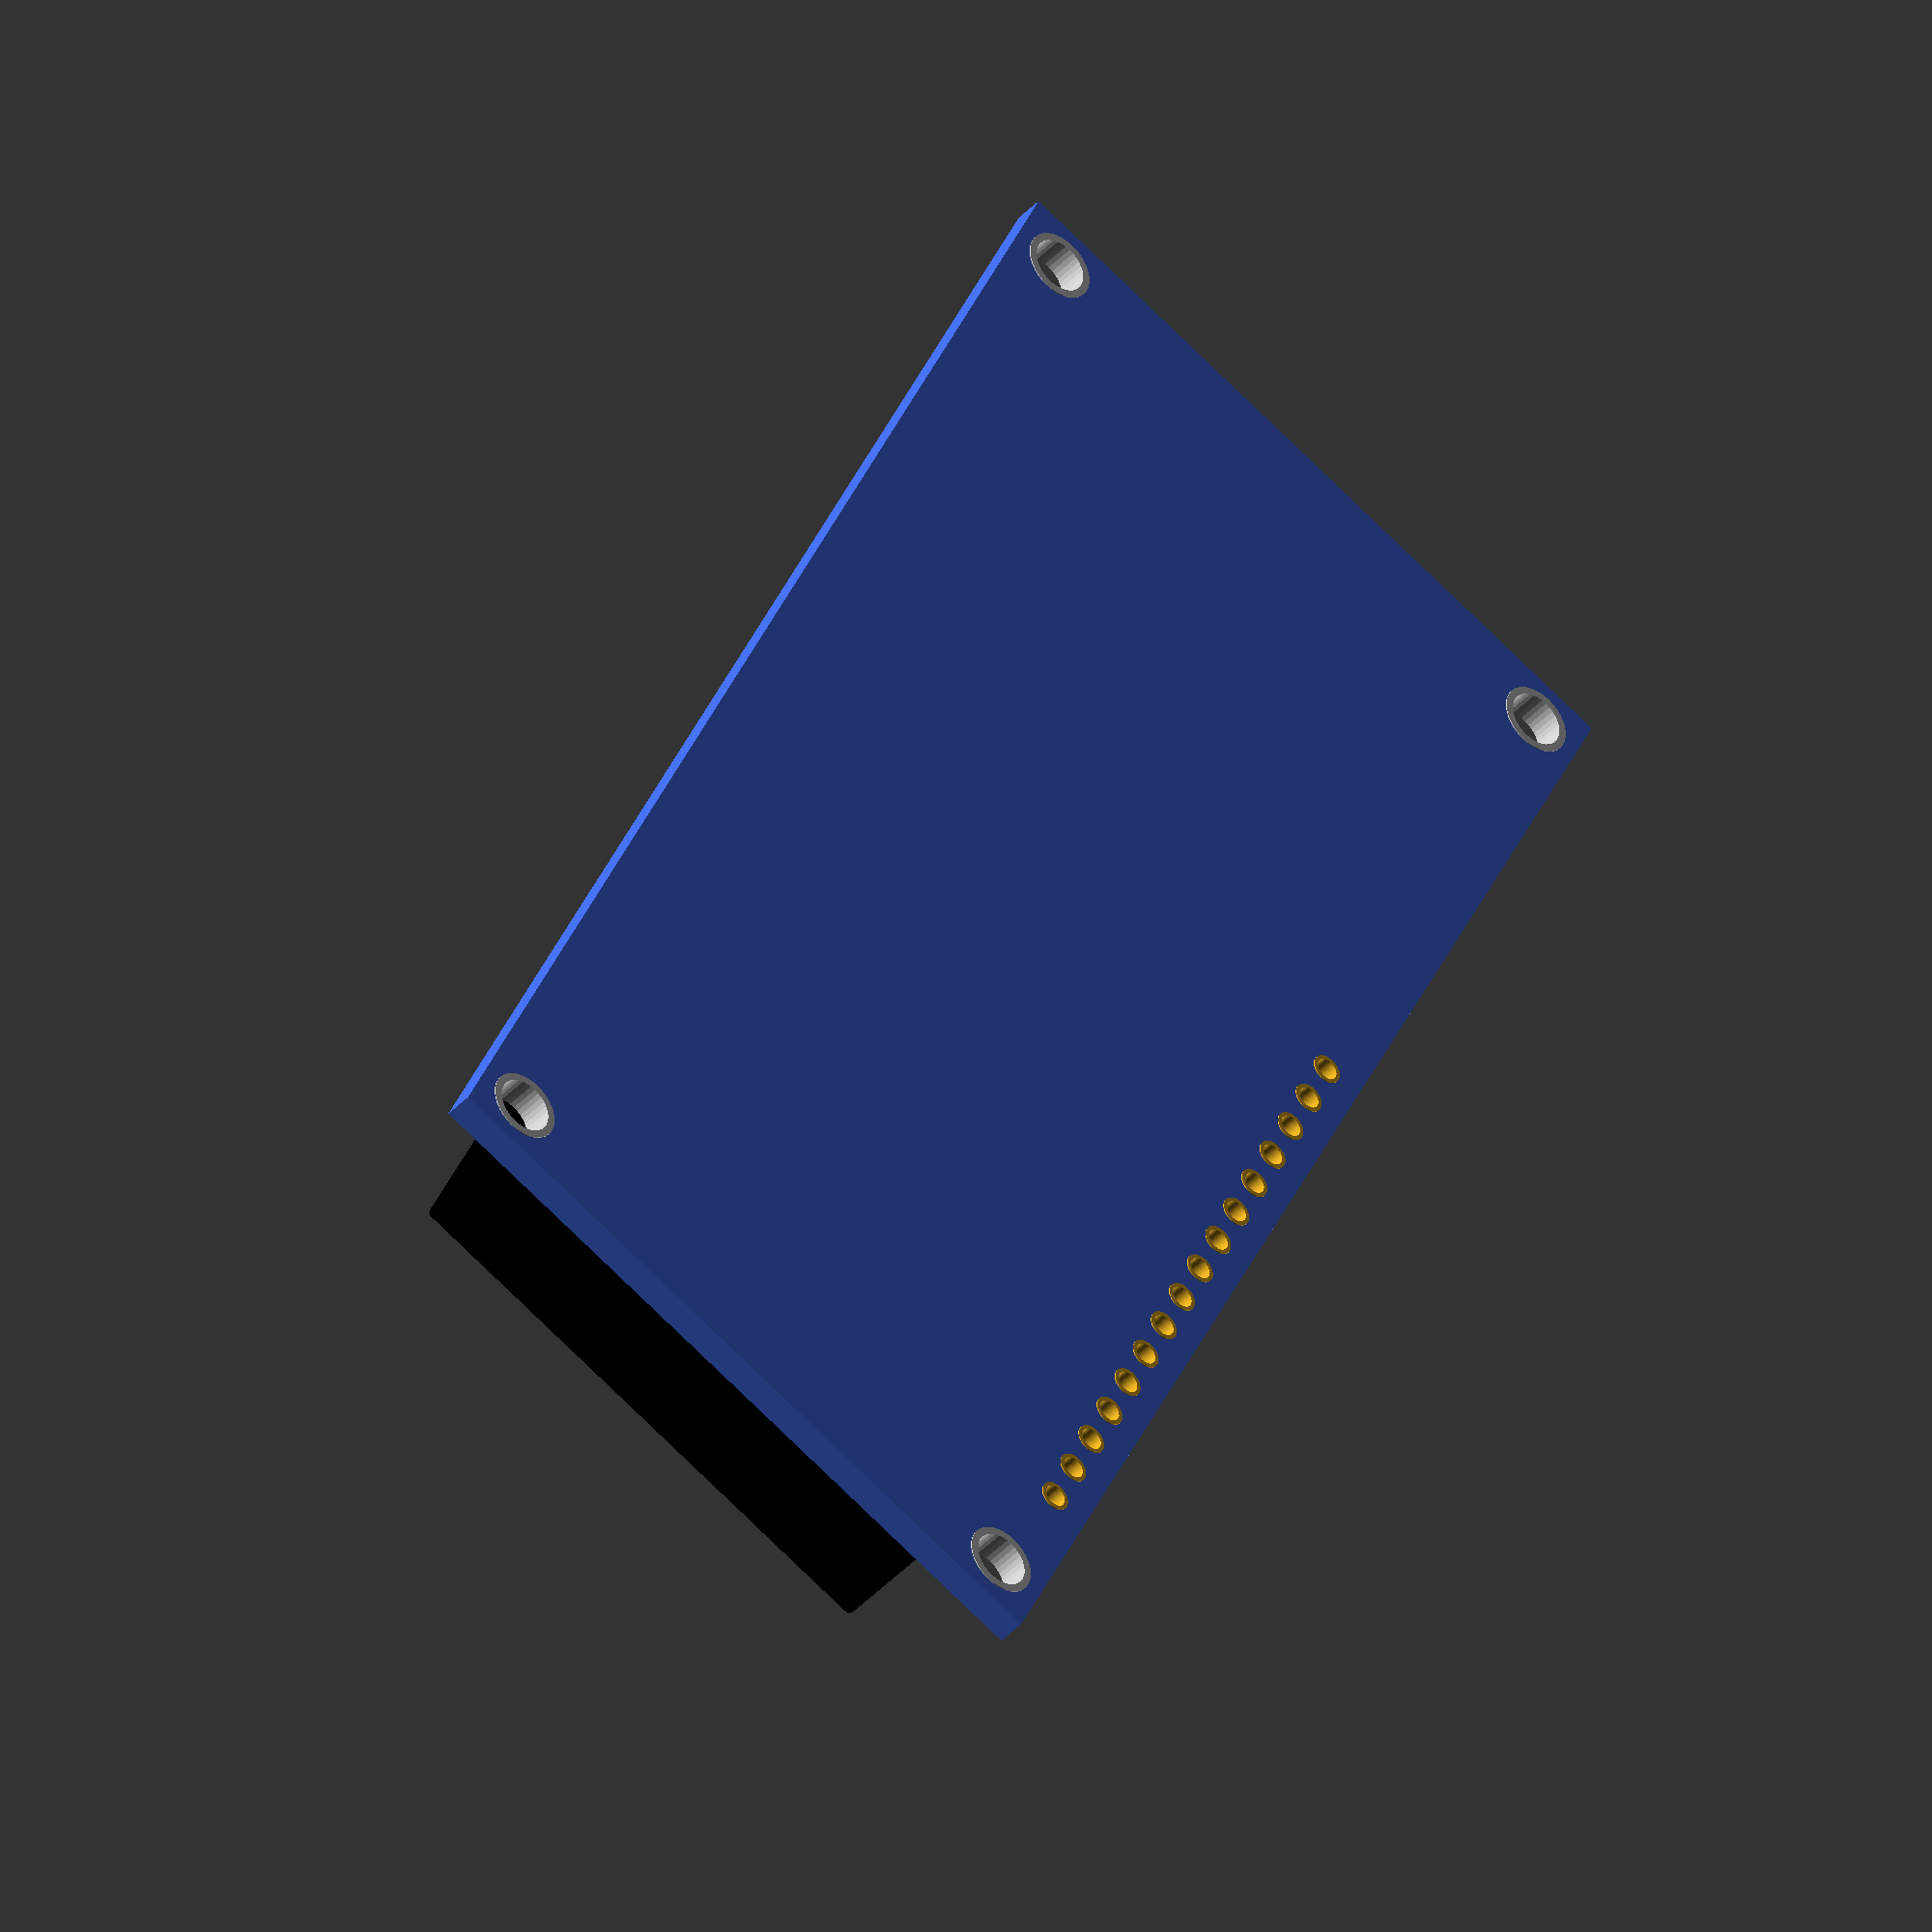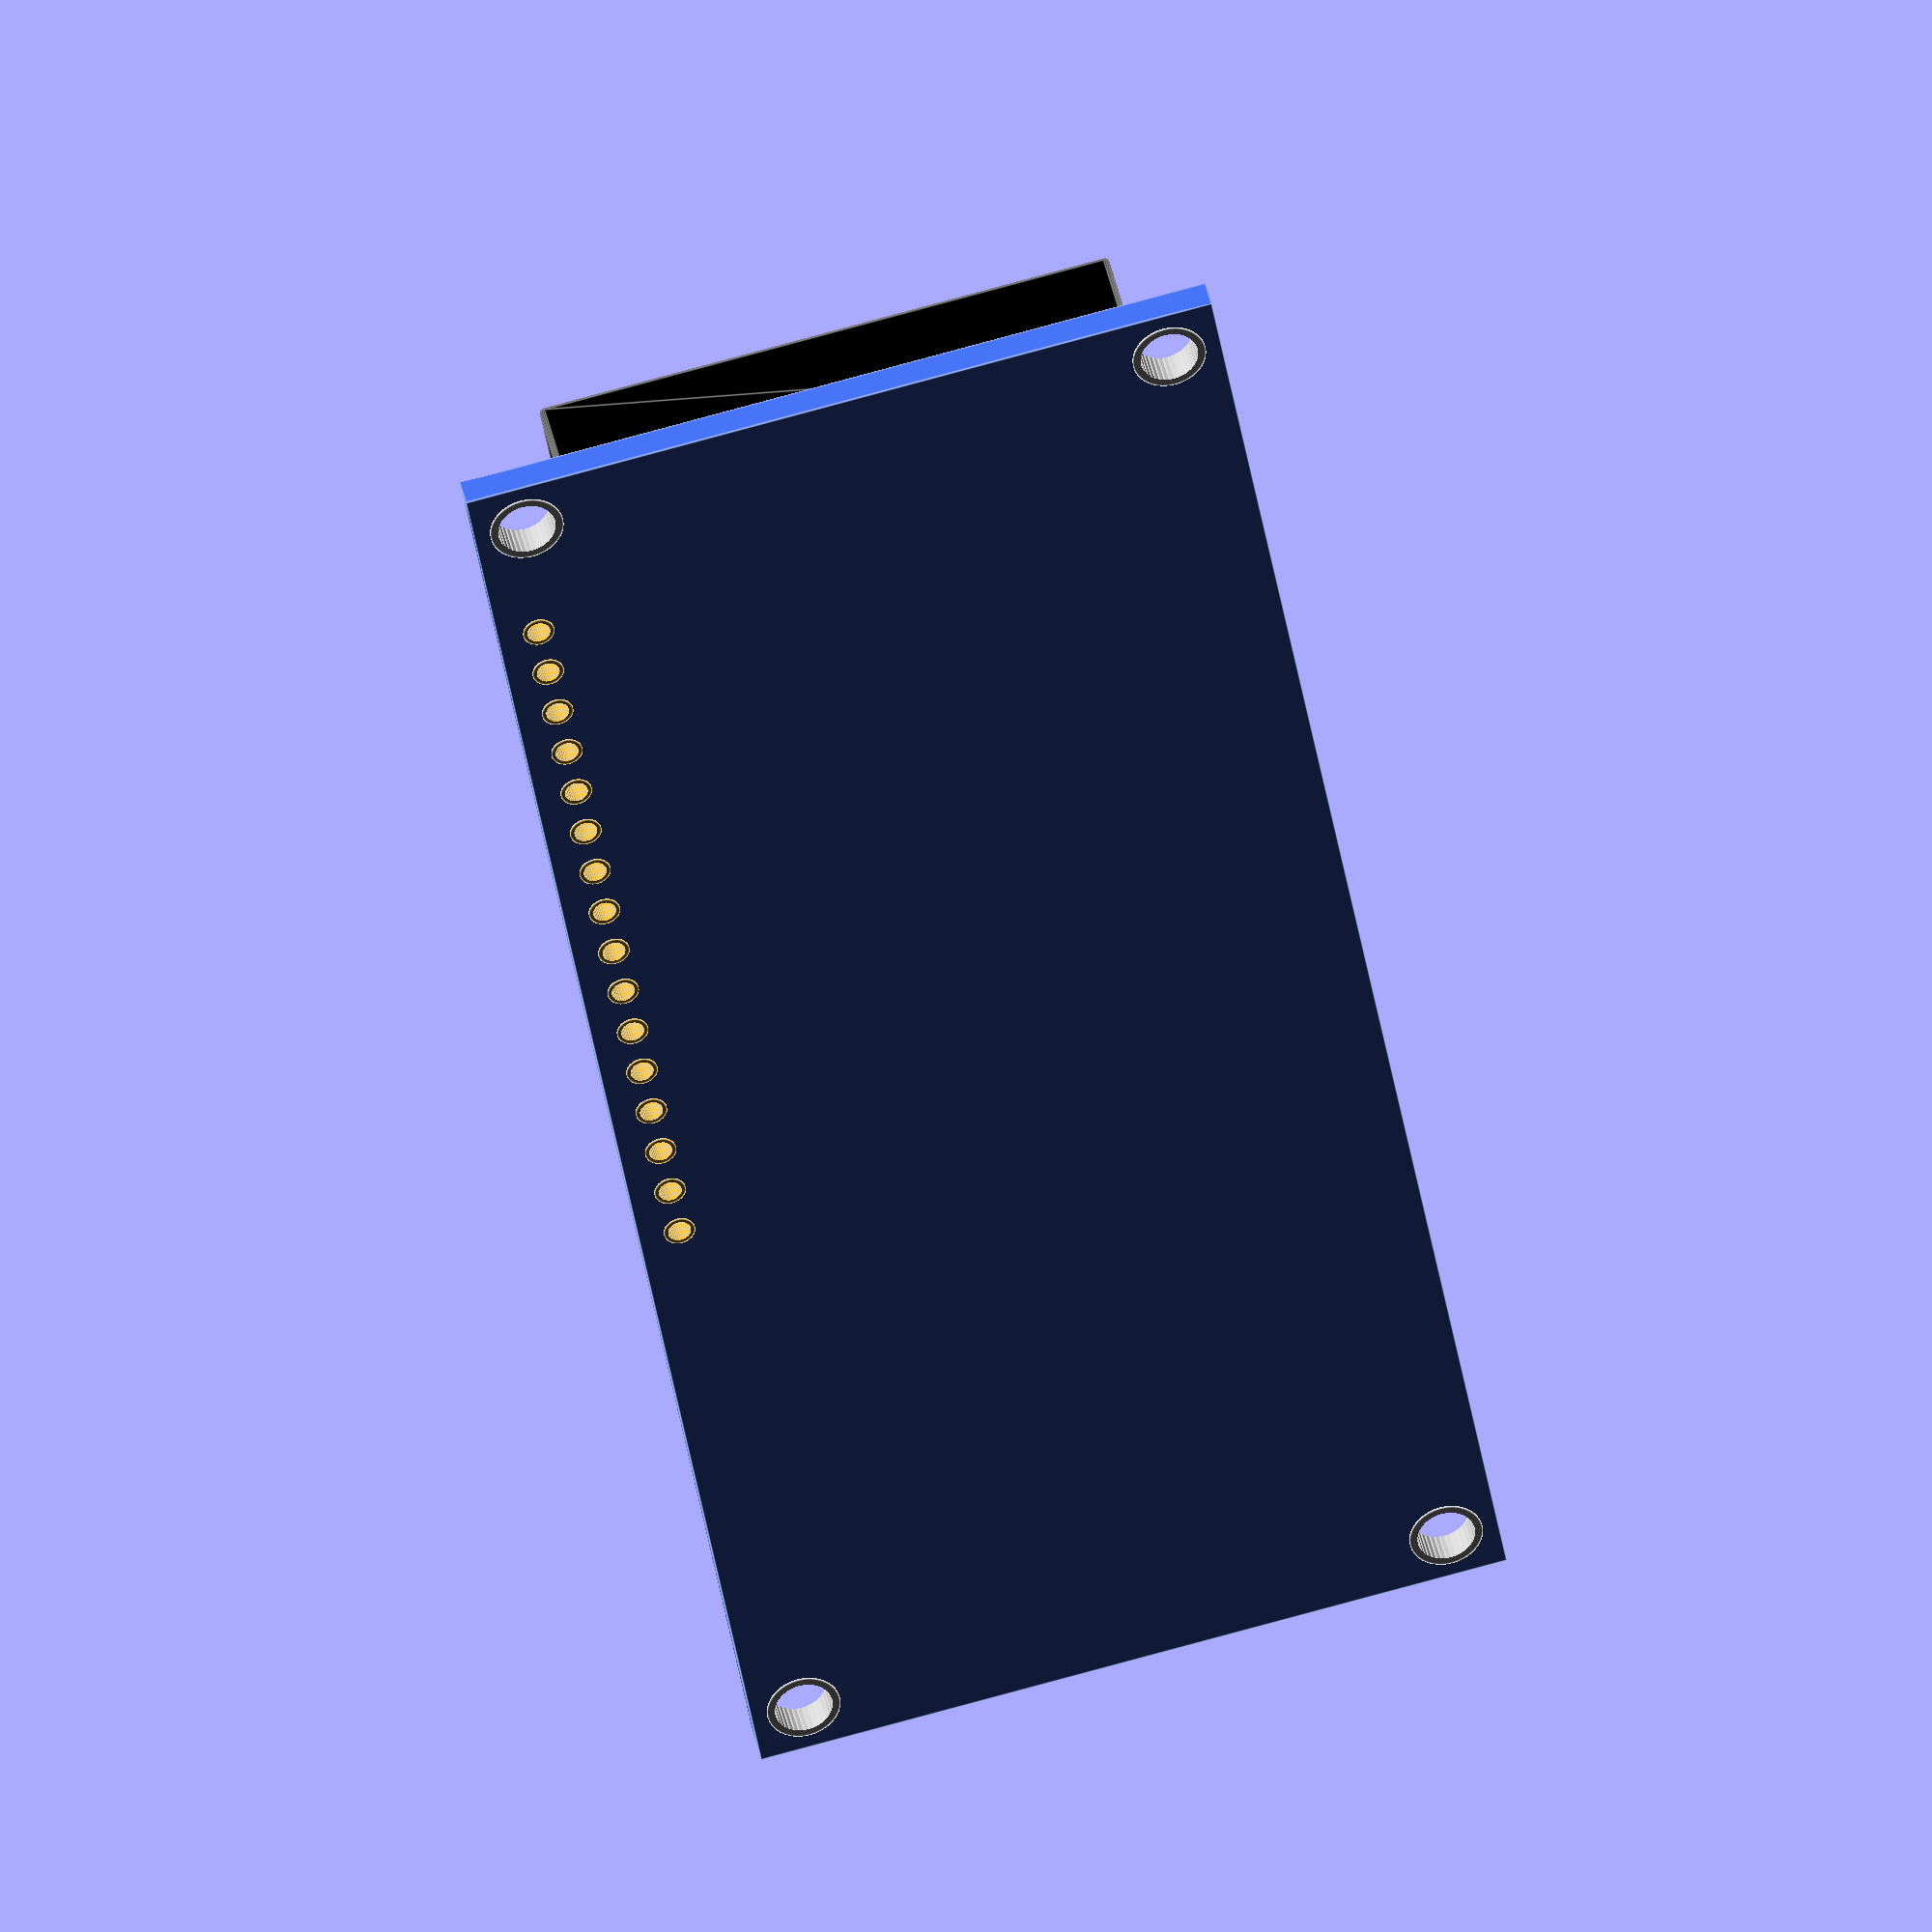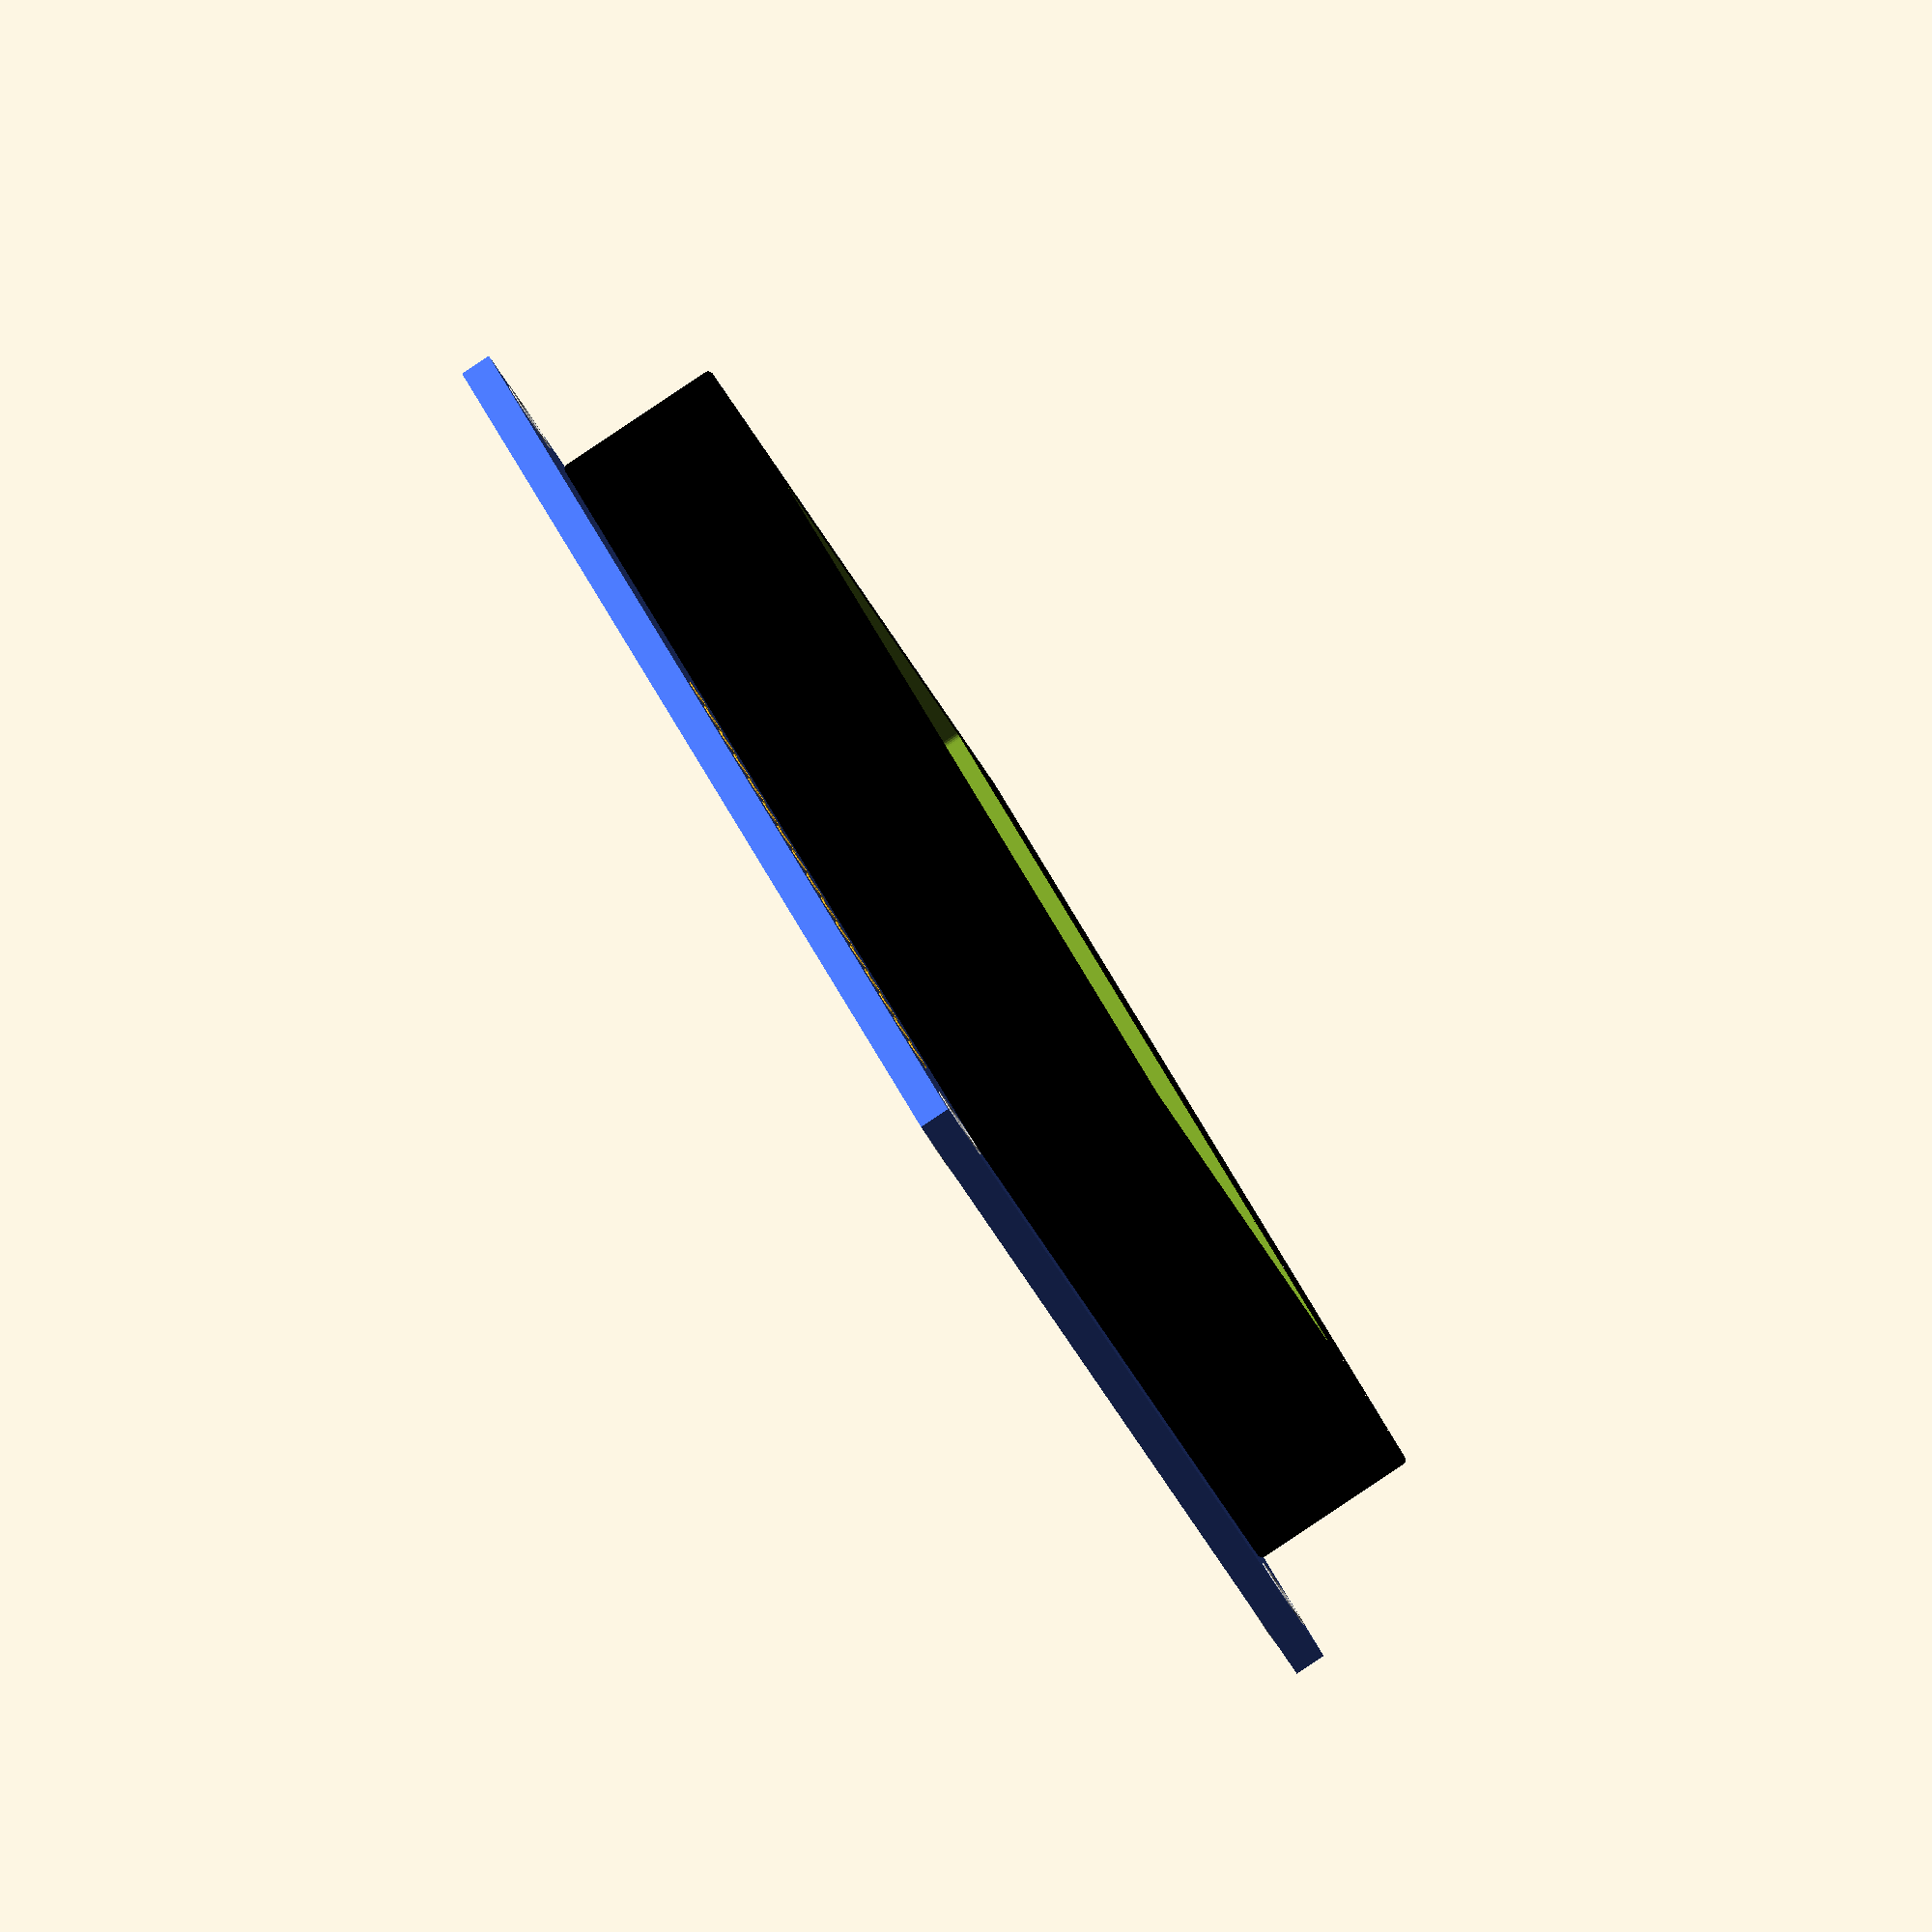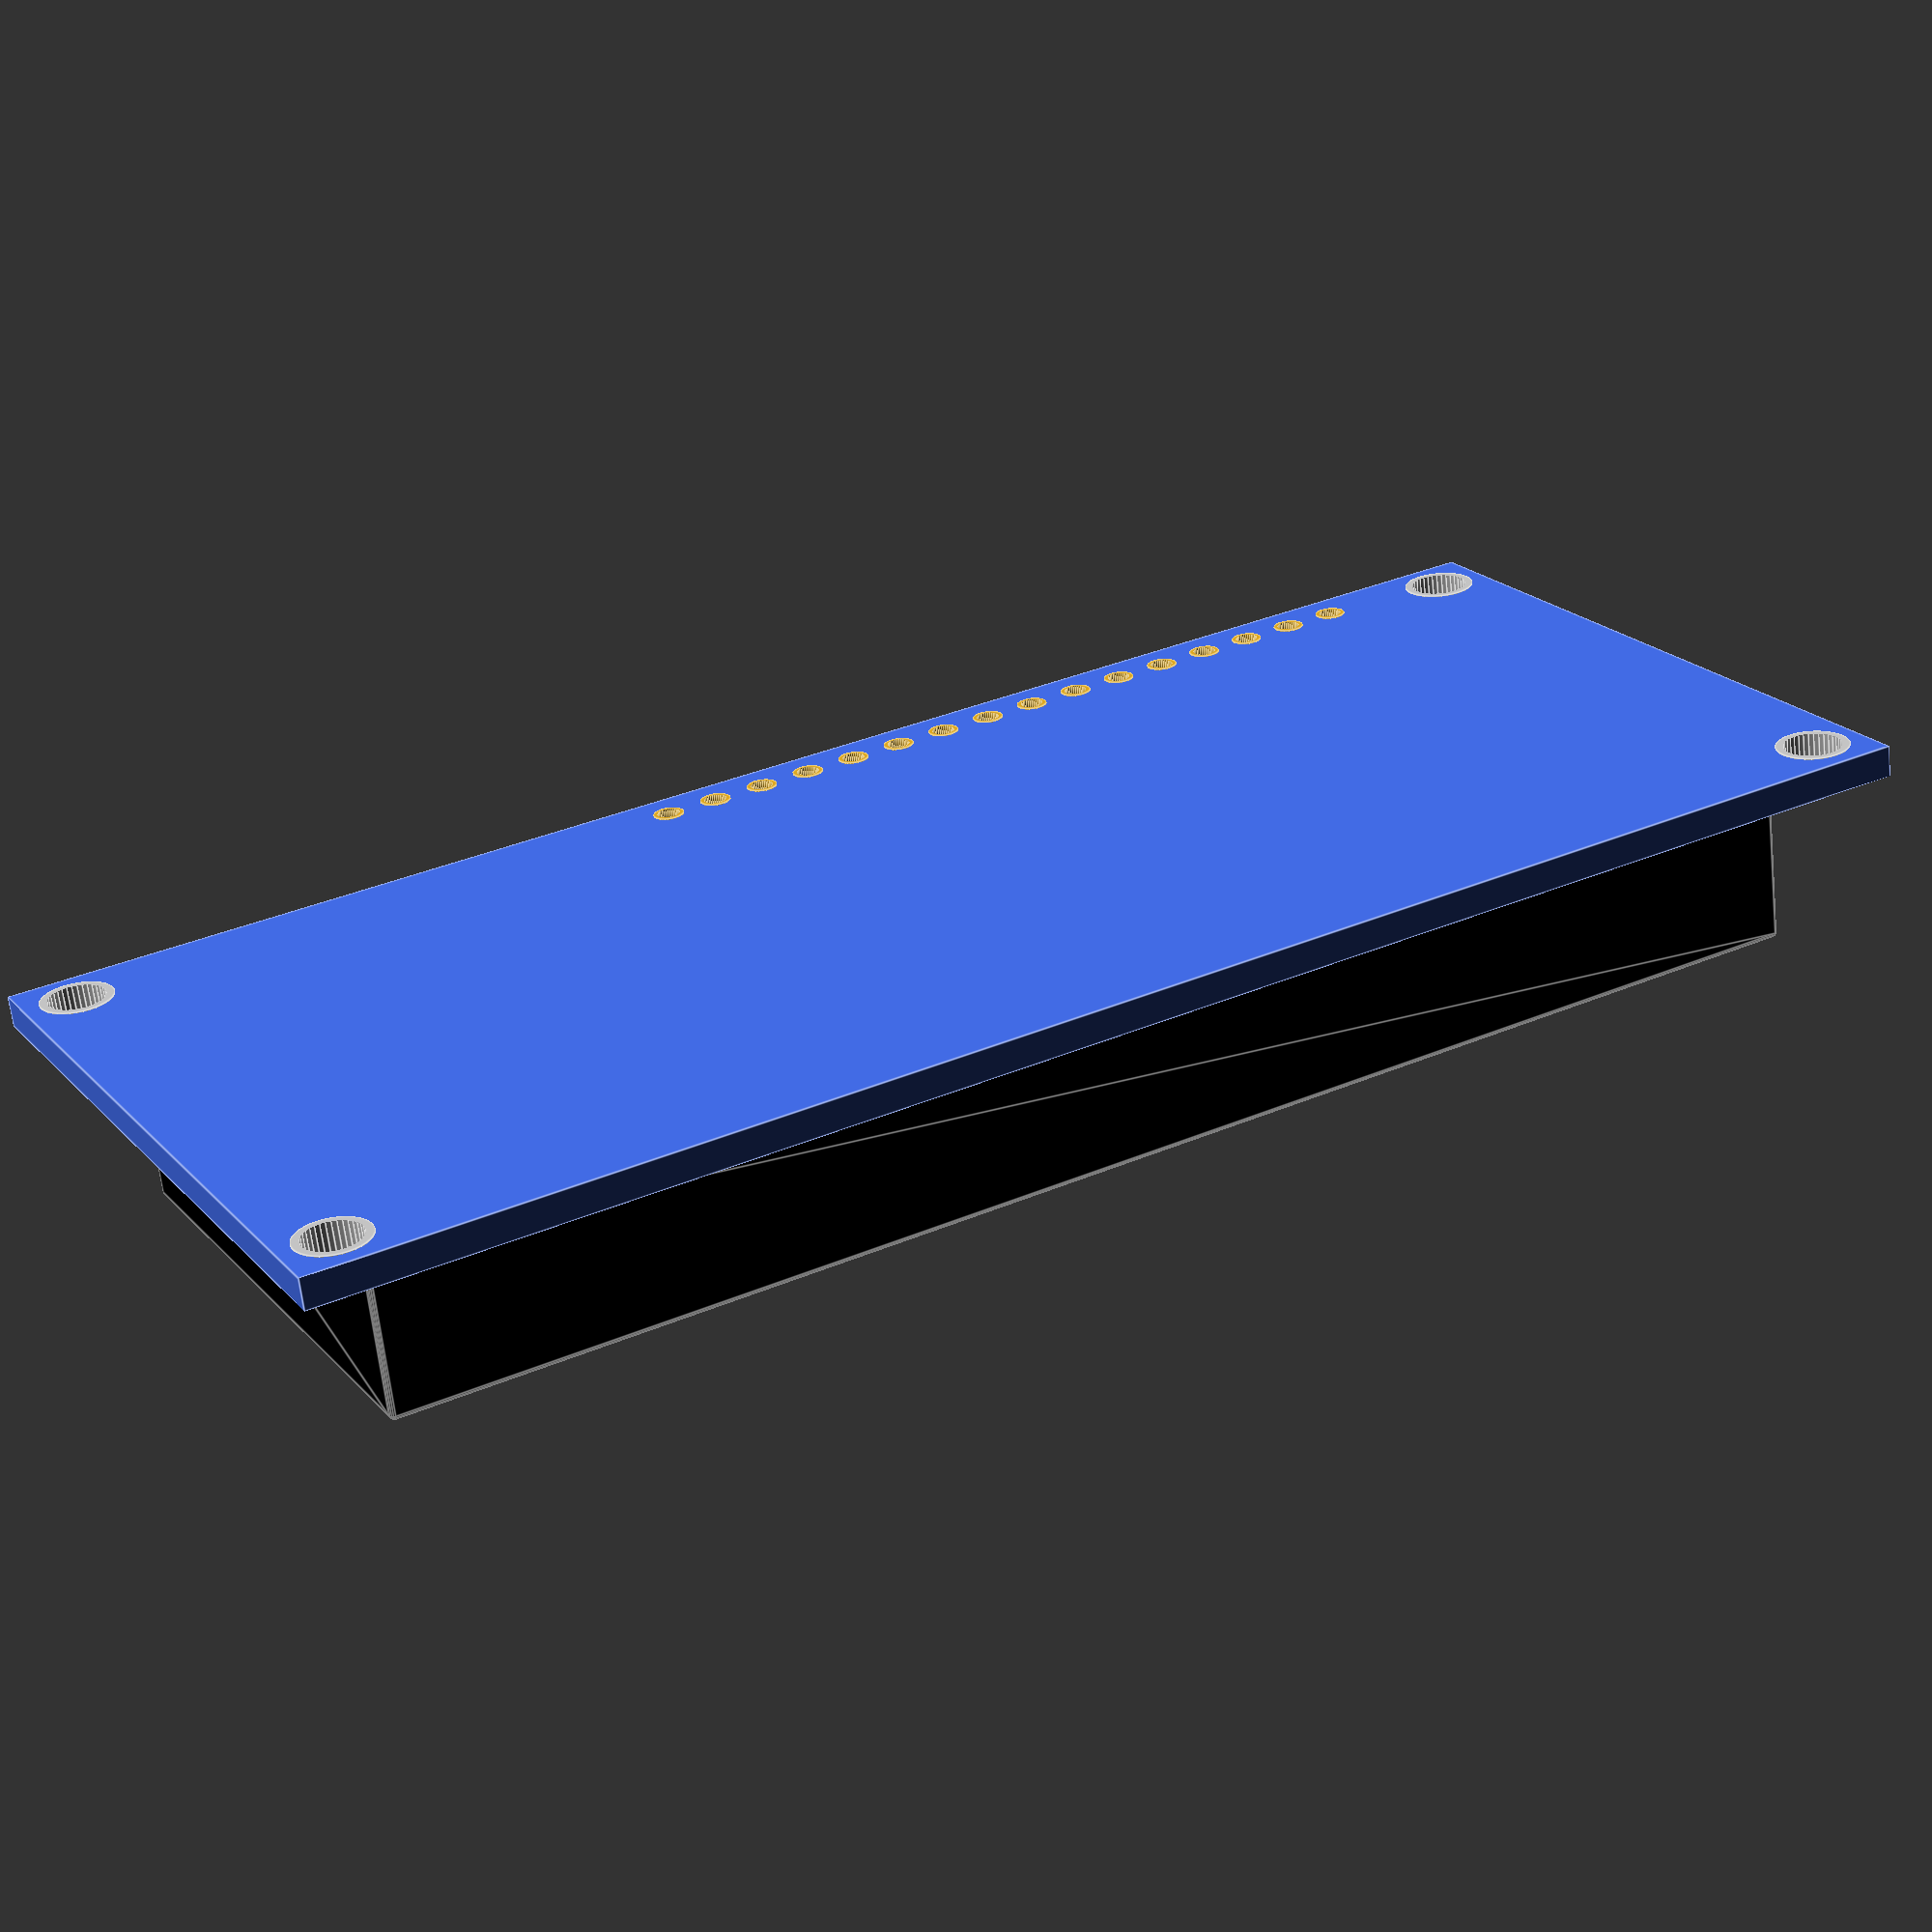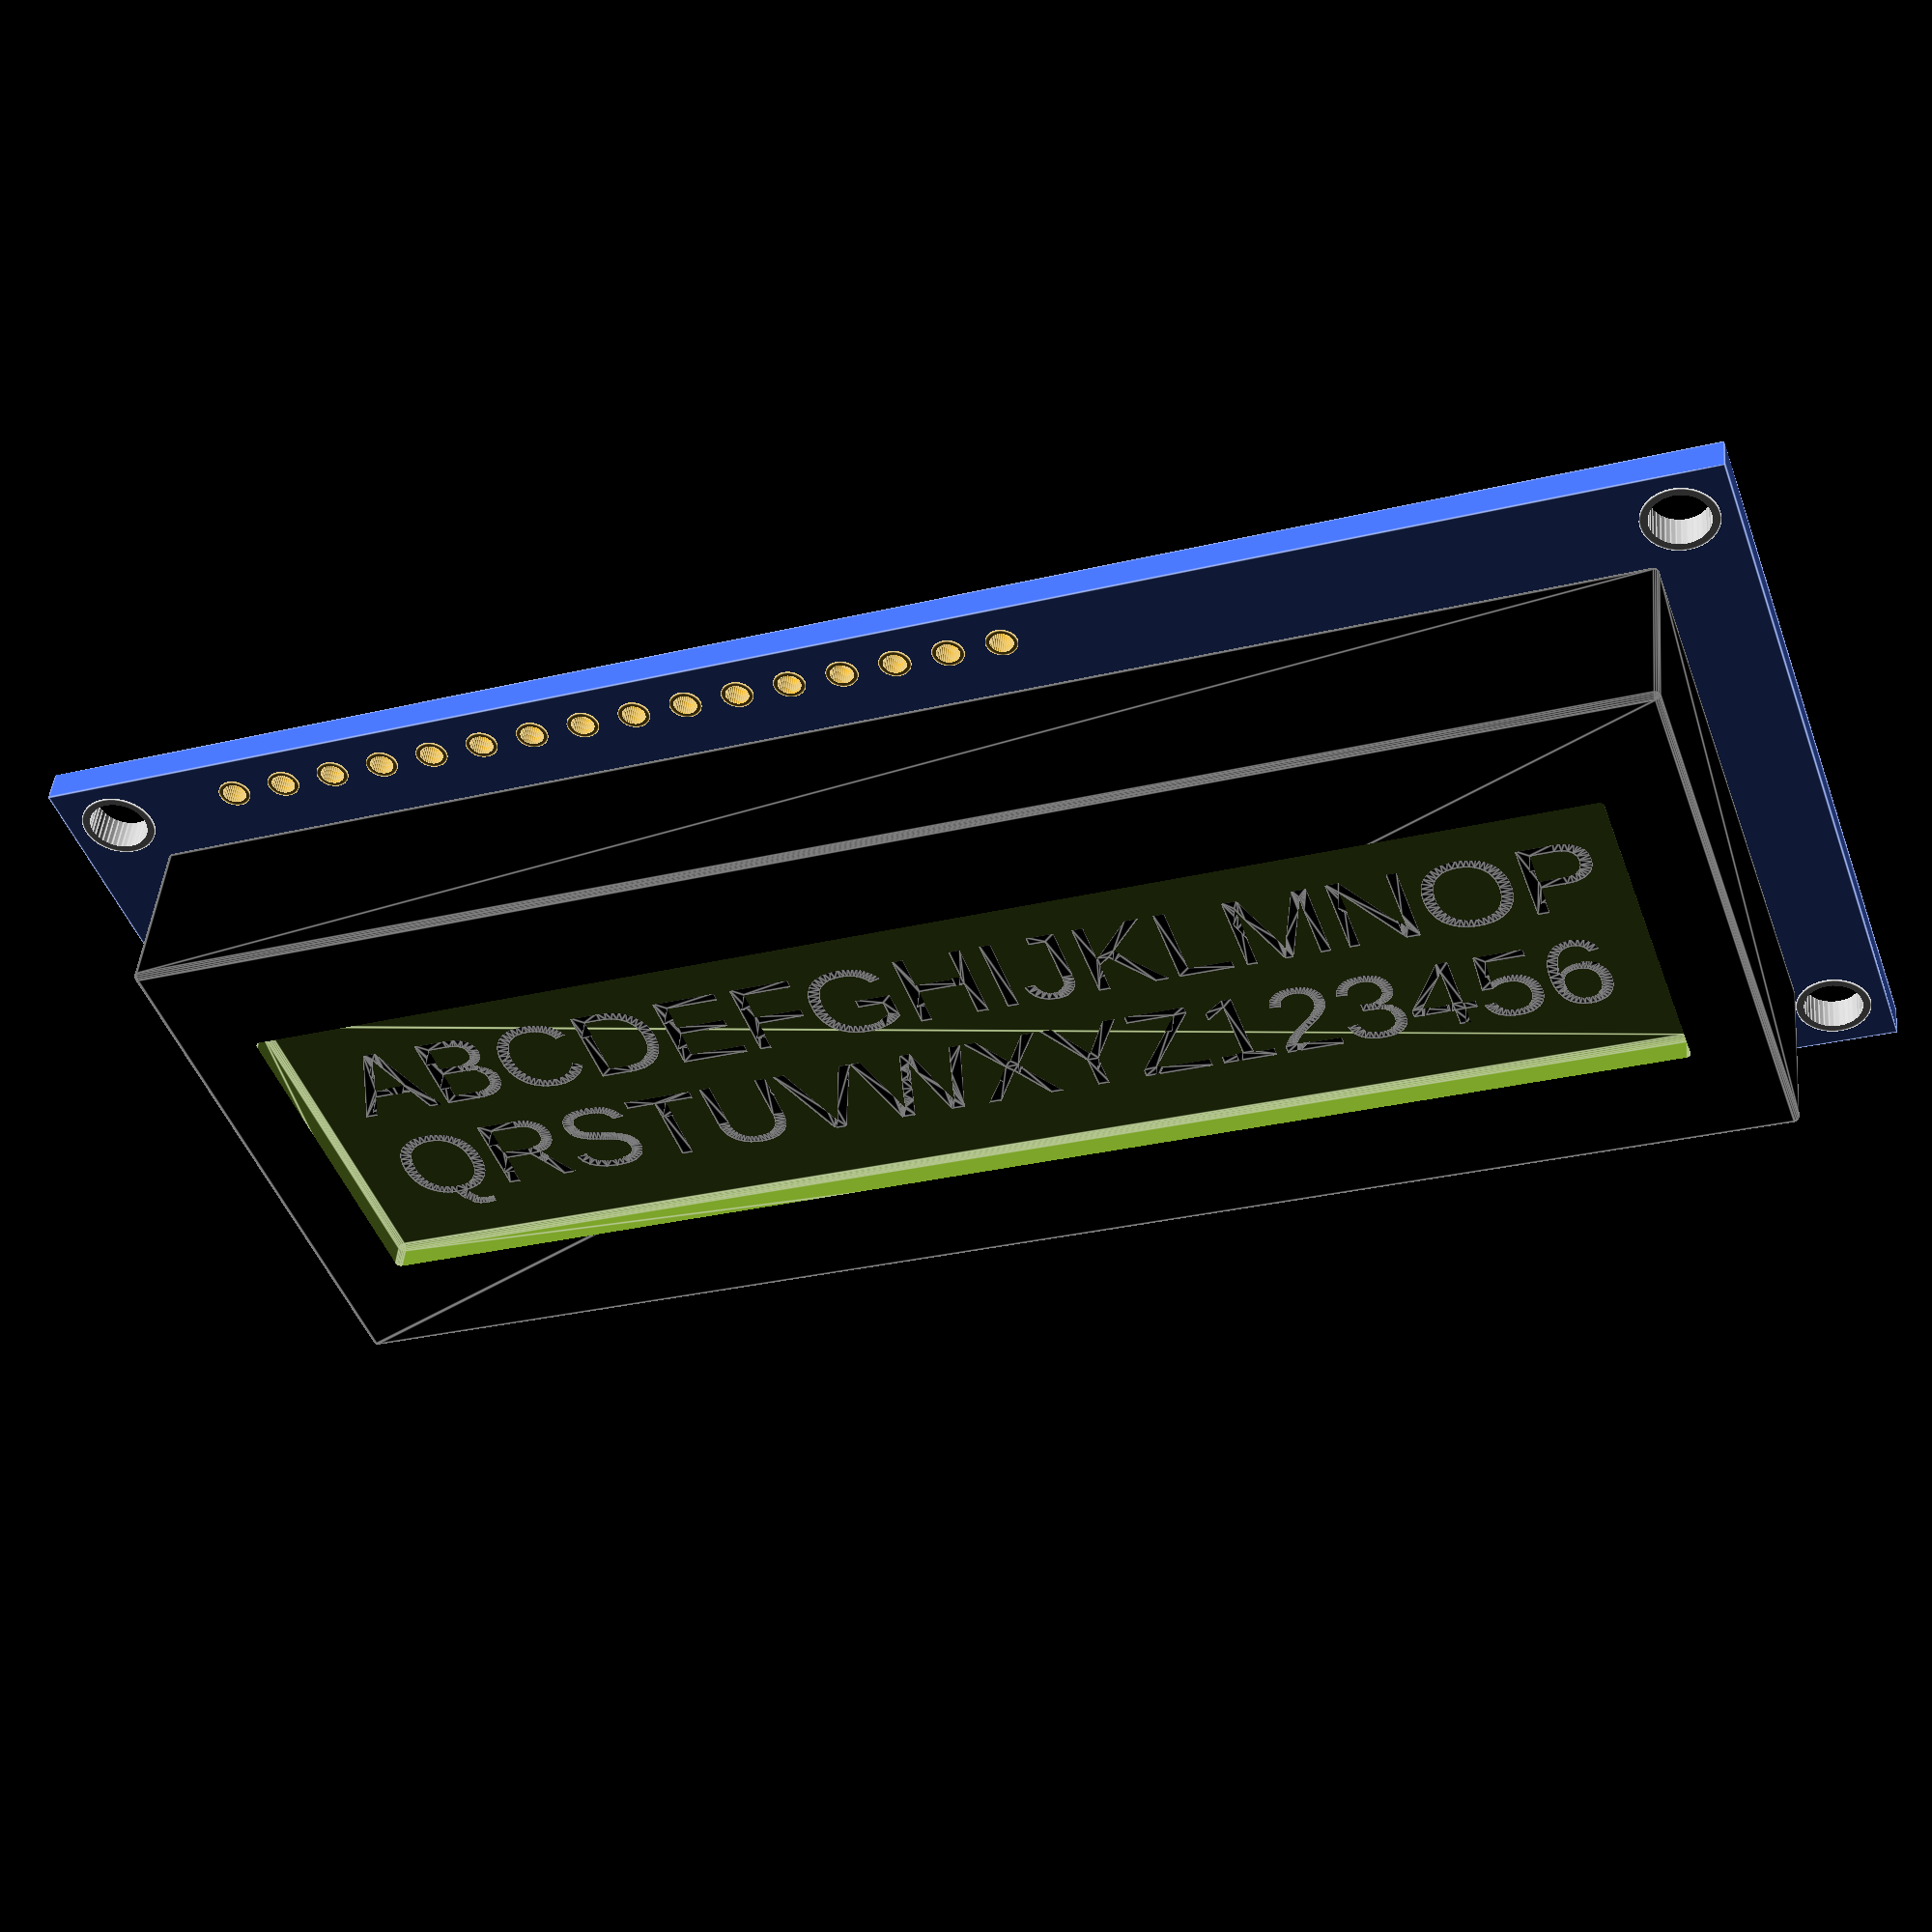
<openscad>
//I have two version of this display, one from an original Arduino kit and one from Aliexpress, and the display case (the black part) differ in size so I placed an option to select wich one to visualize. The original one size 26.5x71.5x8.5mm while non original one size 24x71x7mm.The board and pin positions are identical.


$fn=36;
Pitch=2.54;
Pins_enabled=0;
Pins_up=0;
Version=0;    //0=Original display from Arduino kit, LCM1602C  1=Generic eBay or Aliexpress
Text1="ABCDEFGHIJKLMNOP";
Text2="QRSTUVWXYZ123456";


module Pins(Pins_number,Pitch)
   {
   translate([0,-Pitch*Pins_number/2,0])
      for(a=[0:1:Pins_number-1])
         {
         color("Goldenrod")
            translate([0,Pitch*a,-3])
               cube([0.6,0.6,10],center=true);
         color("Silver")
            translate([0,Pitch*a,-1.5])
               cylinder(r1=0,r2=1,h=1);
         color("Silver")
            translate([0,Pitch*a,0.5])
               cylinder(r1=1,r2=0,h=1);

         color("Black")
            translate([0,Pitch*a,-2])
               Component(2,2,1.25);
         }
   }

module Pins_holes(Pins_number,Pitch,Diameter)
   {
   translate([0,-Pitch*Pins_number/2,0])
      for(a=[0:1:Pins_number-1])
         {
         color("Goldenrod")
         translate([0,Pitch*a,-3])
            cylinder(r=Diameter,h=10,center=true);
         }
   }

module Pins_copper_rings(Pins_number,Pitch,Diameter)
   {
   translate([0,-Pitch*Pins_number/2,0])
      for(a=[0:1:Pins_number-1])
         {
         color("Goldenrod")
         translate([0,Pitch*a,-3])
            cylinder(r=Diameter,h=1.6,center=true);
         }
   }

module Component(X,Y,Z)
   {
   hull()
      {
      translate([X/2,Y/2,0])
         sphere(r=0.25,$fn=18);
      translate([-X/2,Y/2,0])
         sphere(r=0.25,$fn=18);
      translate([X/2,-Y/2,0])
         sphere(r=0.25,$fn=18);
      translate([-X/2,-Y/2,0])
         sphere(r=0.25,$fn=18);

      translate([X/2,Y/2,Z-0.25])
         sphere(r=0.25,$fn=18);
      translate([-X/2,Y/2,Z-0.25])
         sphere(r=0.25,$fn=18);
      translate([X/2,-Y/2,Z-0.25])
         sphere(r=0.25,$fn=18);
      translate([-X/2,-Y/2,Z-0.25])
         sphere(r=0.25,$fn=18);
      }
   }

//---------------------------------------------------------------------------------------------------------------------------
//---------------------------------------------------------------------------------------------------------------------------
//---------------------------------------------------------------------------------------------------------------------------

module LCD_1602_Serial(Pins_enabled,Pins_up,Version,Text1,Text2)
translate([-Pitch*15-Pitch/2,-Pitch*7-Pitch/2,2.5])
  {
  translate([0,-1.252,0])
  difference()
     {
     union()
        {
        color("Royalblue")
        translate([0,1.5,0])
        cube([80,36,1.5]);

        translate([Pitch*10.5,Pitch*14,-2.25])
           rotate([0,180,90])
              Pins_copper_rings(16,Pitch,0.75);

          color("silver")
      translate([2.5,4,-0.05])
        rotate([0,0,0])
          cylinder(d=3.5,h=1.6);
      color("silver")
        translate([2.5,35,-0.05])
          rotate([0,0,0])
            cylinder(d=3.5,h=1.6);
      color("silver")
        translate([77.5,4,-0.05])
          rotate([0,0,0])
            cylinder(d=3.5,h=1.6);
      color("silver")
        translate([77.5,35,-0.05])
          rotate([0,0,0])
            cylinder(d=3.5,h=1.6);

    if(Version==0)
      color("Black")
        translate([40,19,9.5])
          rotate([0,180,0])
            Component(71.5,27,8);
    if(Version==1)
      color("Black")
        translate([40,19,8.5])
          rotate([0,180,0])
            Component(71,24,7);
        }

     translate([Pitch*10.5,Pitch*14,0.5])
        rotate([0,180,90])
           Pins_holes(16,Pitch,0.55);

    color("OliveDrab")
      translate([40,19,11.5])
        rotate([0,180,0])
          Component(64,16,3);

    color("Black")
     translate([10,20,8.45])
        rotate([0,0,0])
           linear_extrude(1)
              text(Text1,size=4.25);
    color("Black")
    translate([10,14,8.45])
        rotate([0,0,0])
           linear_extrude(1)
              text(Text2,size=4.25);

    color("silver")
      translate([2.5,4,-1])
        rotate([0,0,0])
          cylinder(d=2.75,h=10);
      color("silver")
        translate([2.5,35,-1])
          rotate([0,0,0])
            cylinder(d=2.75,h=10);
      color("silver")
        translate([77.5,4,-1])
          rotate([0,0,0])
            cylinder(d=2.75,h=10);
      color("silver")
        translate([77.5,35,-1])
          rotate([0,0,0])
            cylinder(d=2.75,h=10);
     }

  if(Pins_enabled==1 && Pins_up==0)
    translate([Pitch*10.5,Pitch*14-1.257,1])
      rotate([0,0,90])
        Pins(16,Pitch);
  if(Pins_enabled==1 && Pins_up==1)
    translate([Pitch*11,Pitch*14-1.257,0.8])
      rotate([0,180,90])
        Pins(16,Pitch);

}


LCD_1602_Serial(Pins_enabled,Pins_up,Version,Text1,Text2);
</openscad>
<views>
elev=220.5 azim=65.1 roll=37.9 proj=o view=solid
elev=140.0 azim=280.1 roll=11.3 proj=o view=edges
elev=267.5 azim=61.2 roll=236.3 proj=o view=wireframe
elev=66.1 azim=29.1 roll=186.2 proj=p view=edges
elev=133.7 azim=160.7 roll=174.7 proj=p view=edges
</views>
